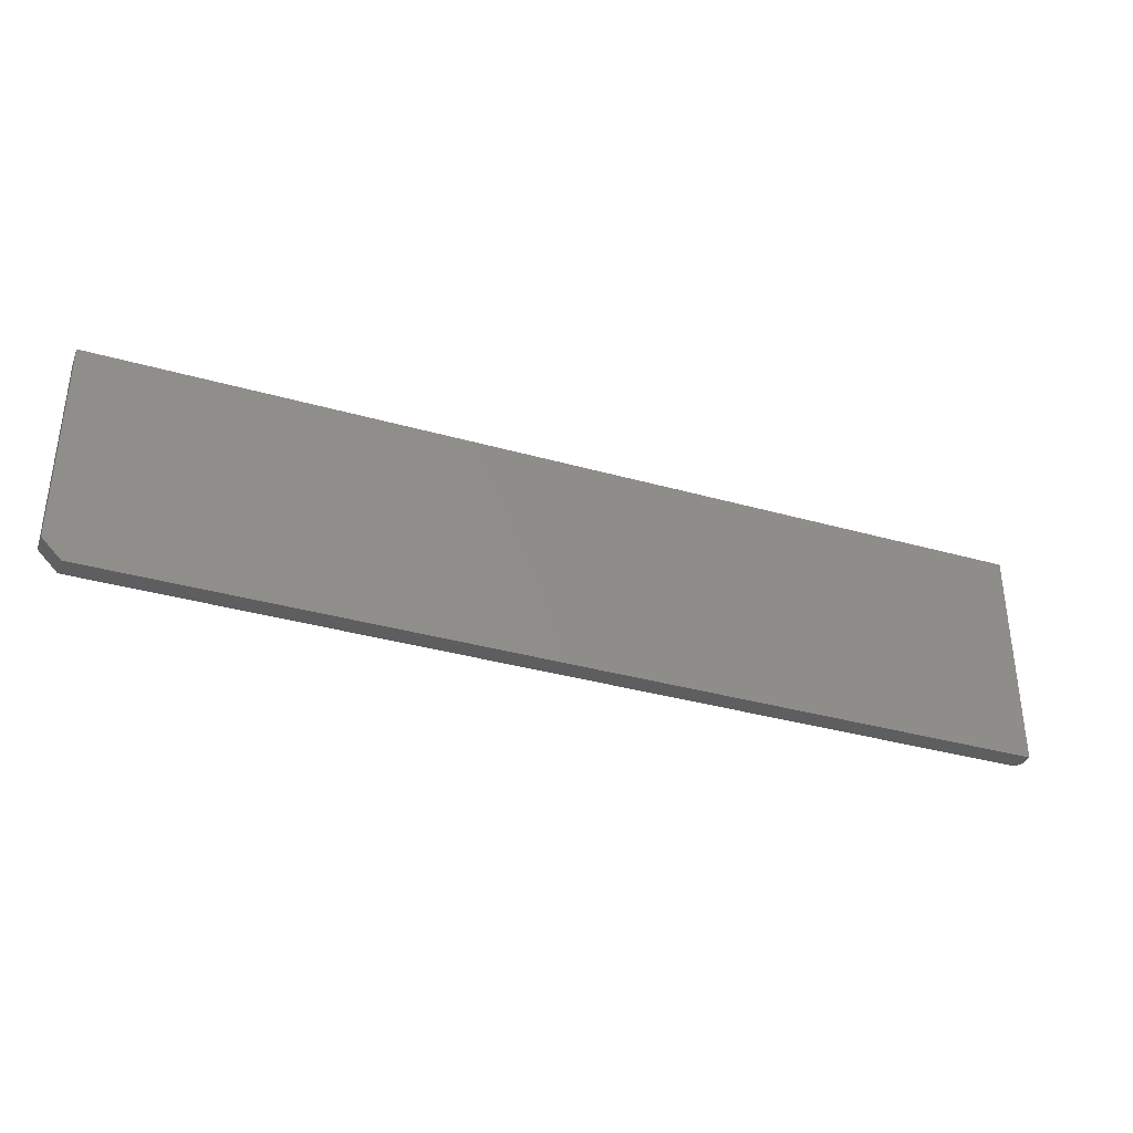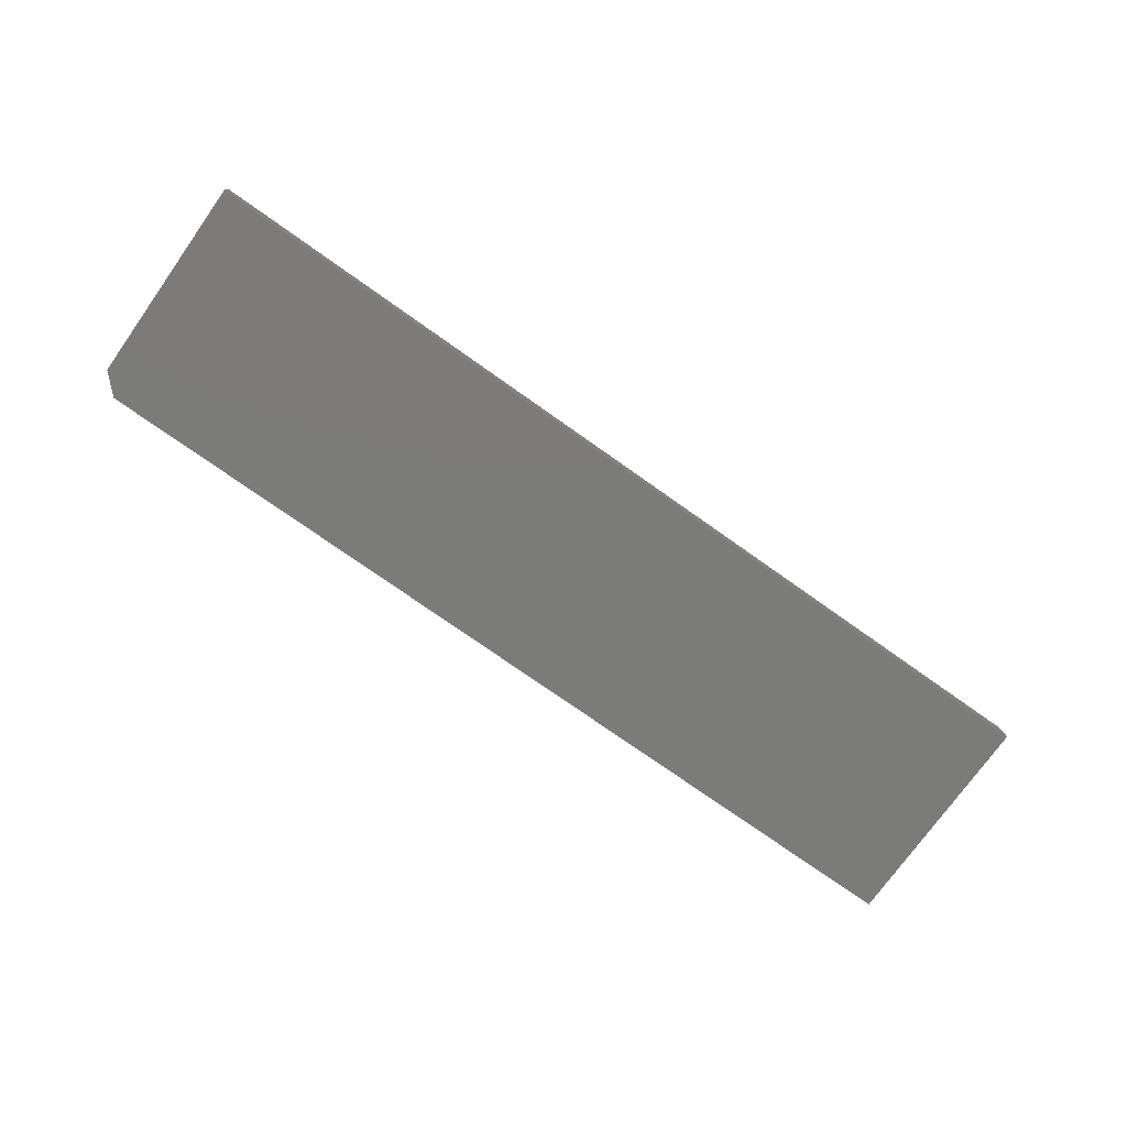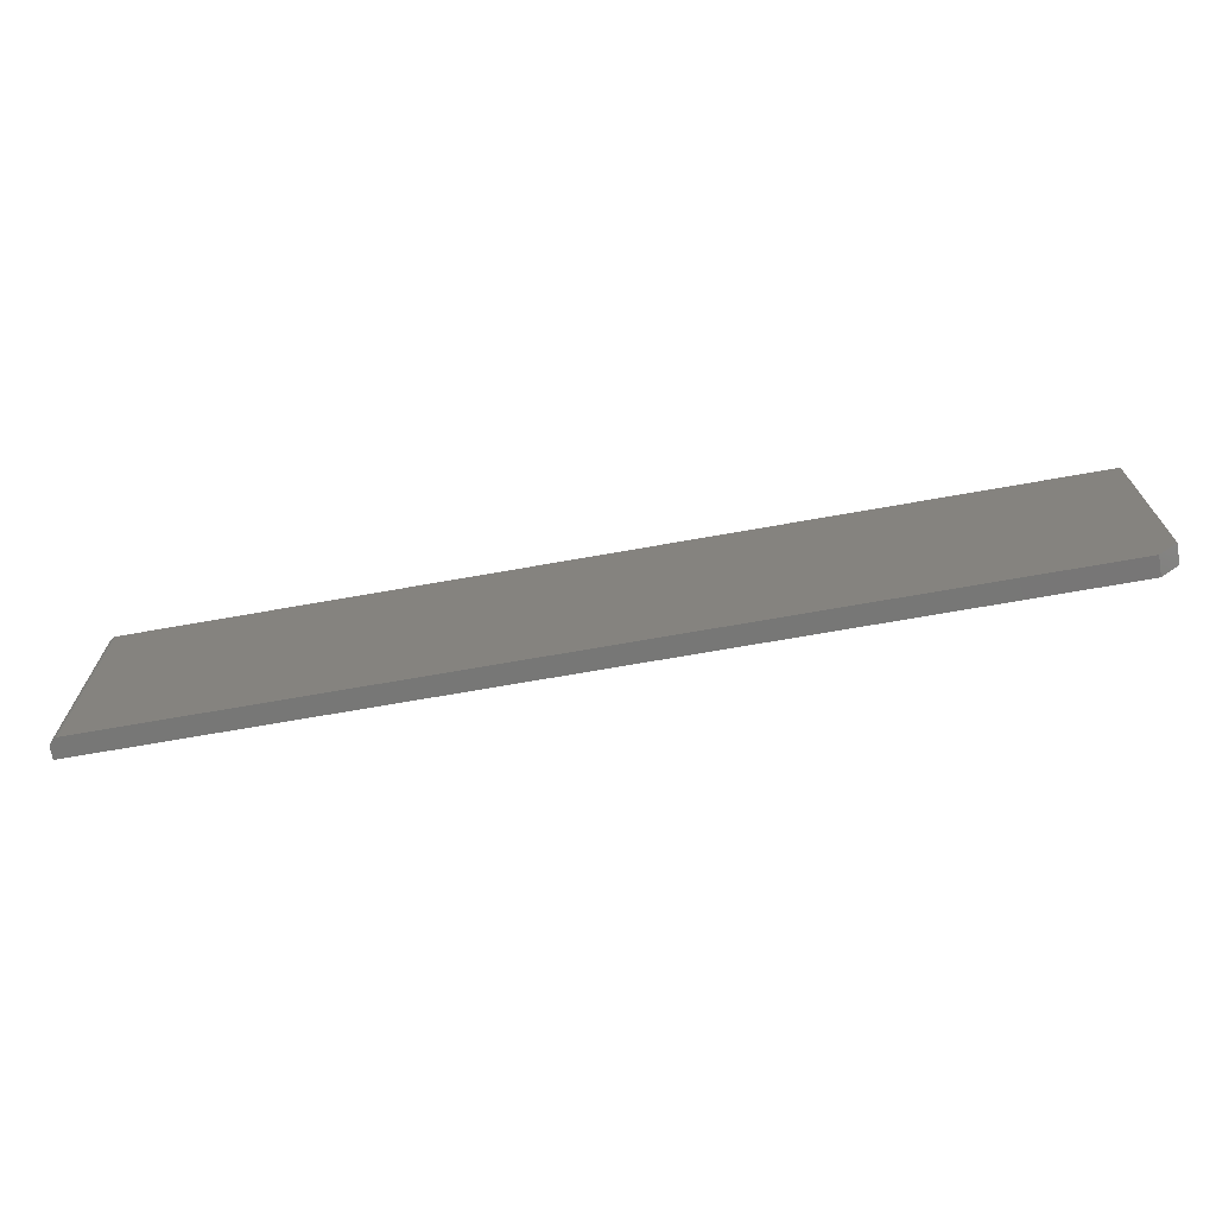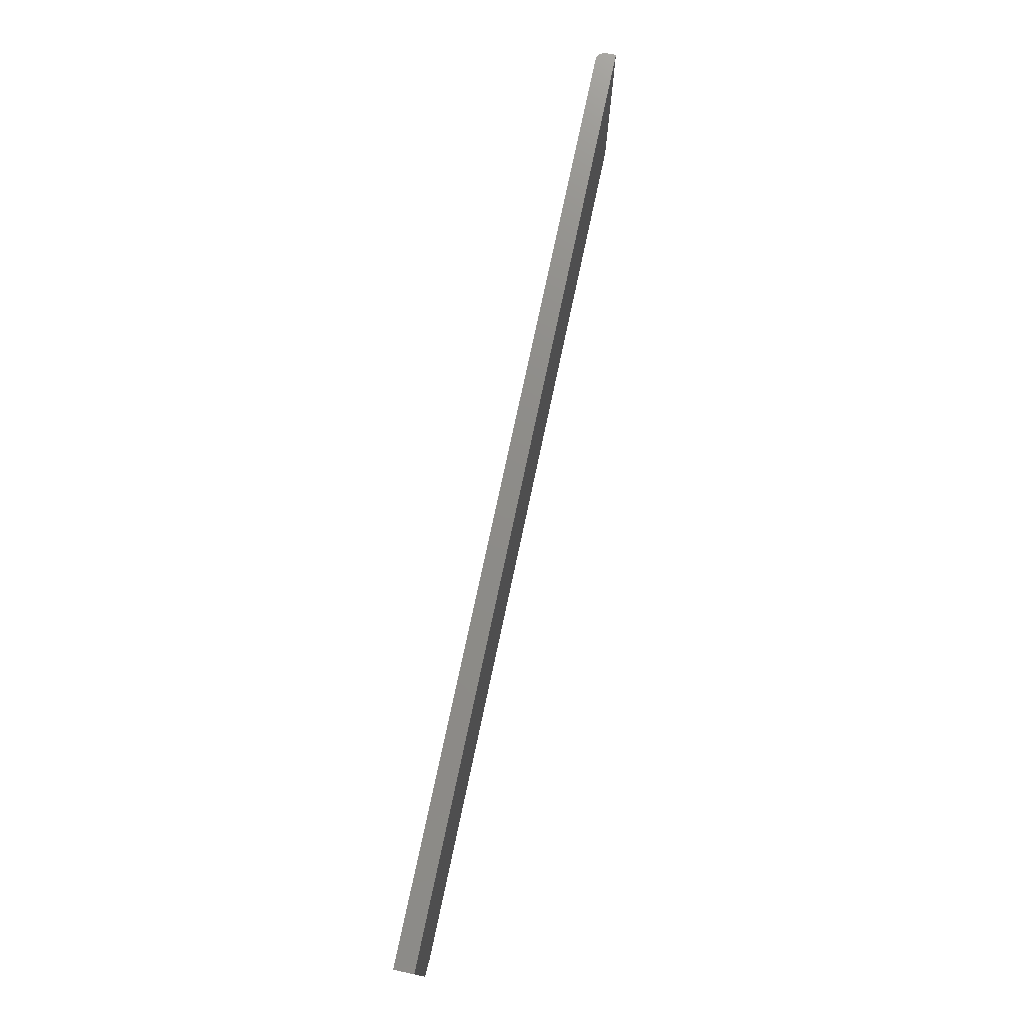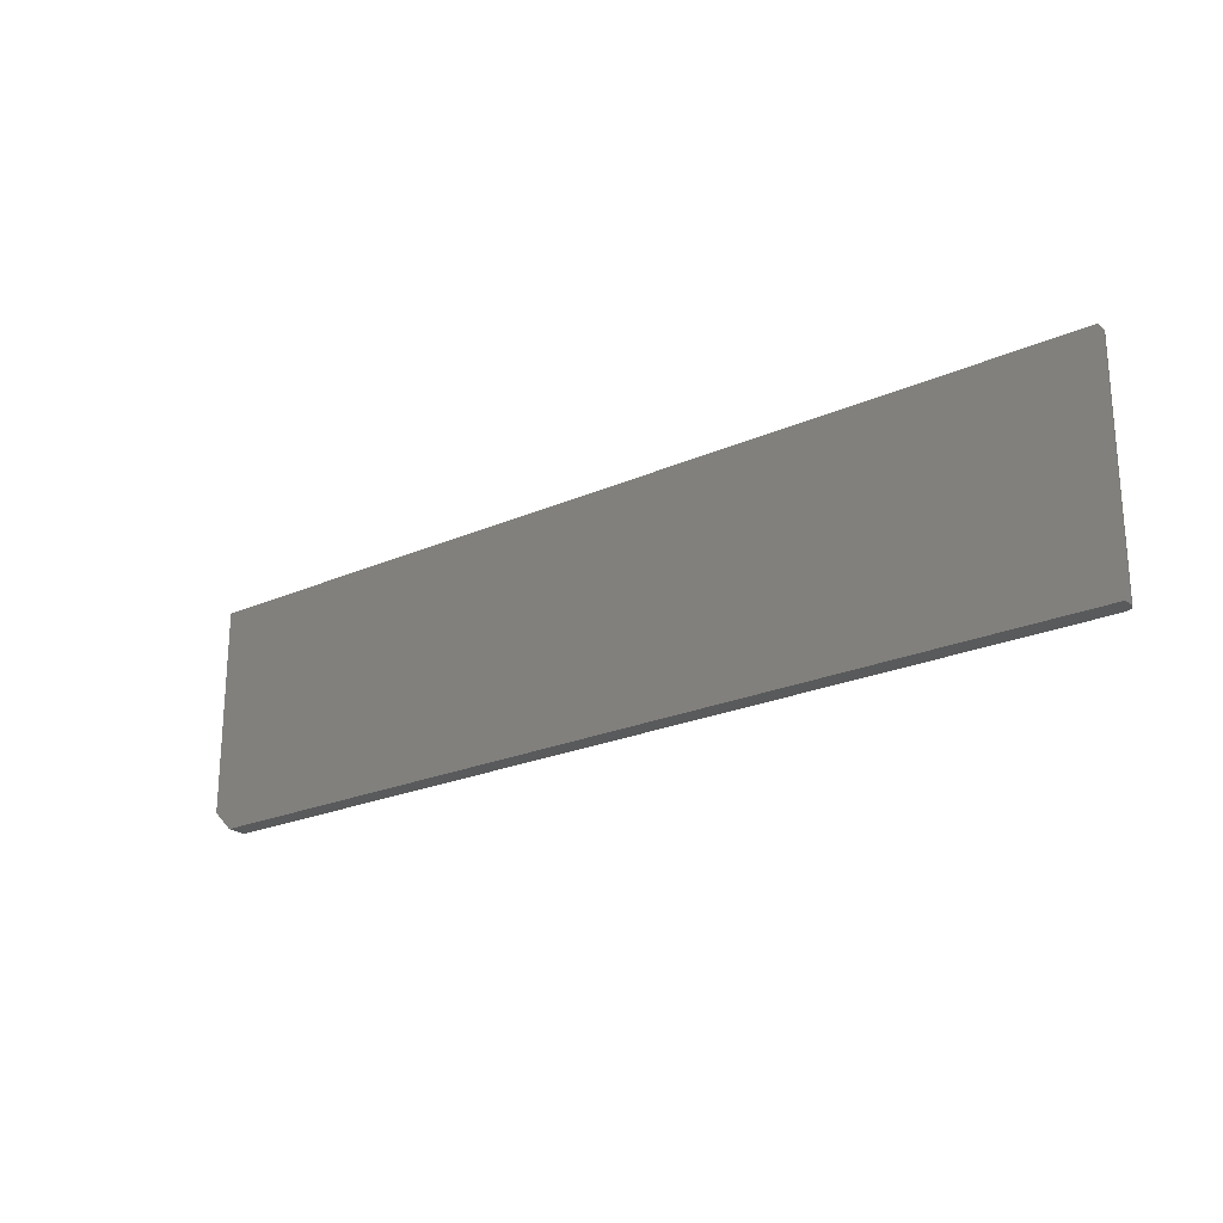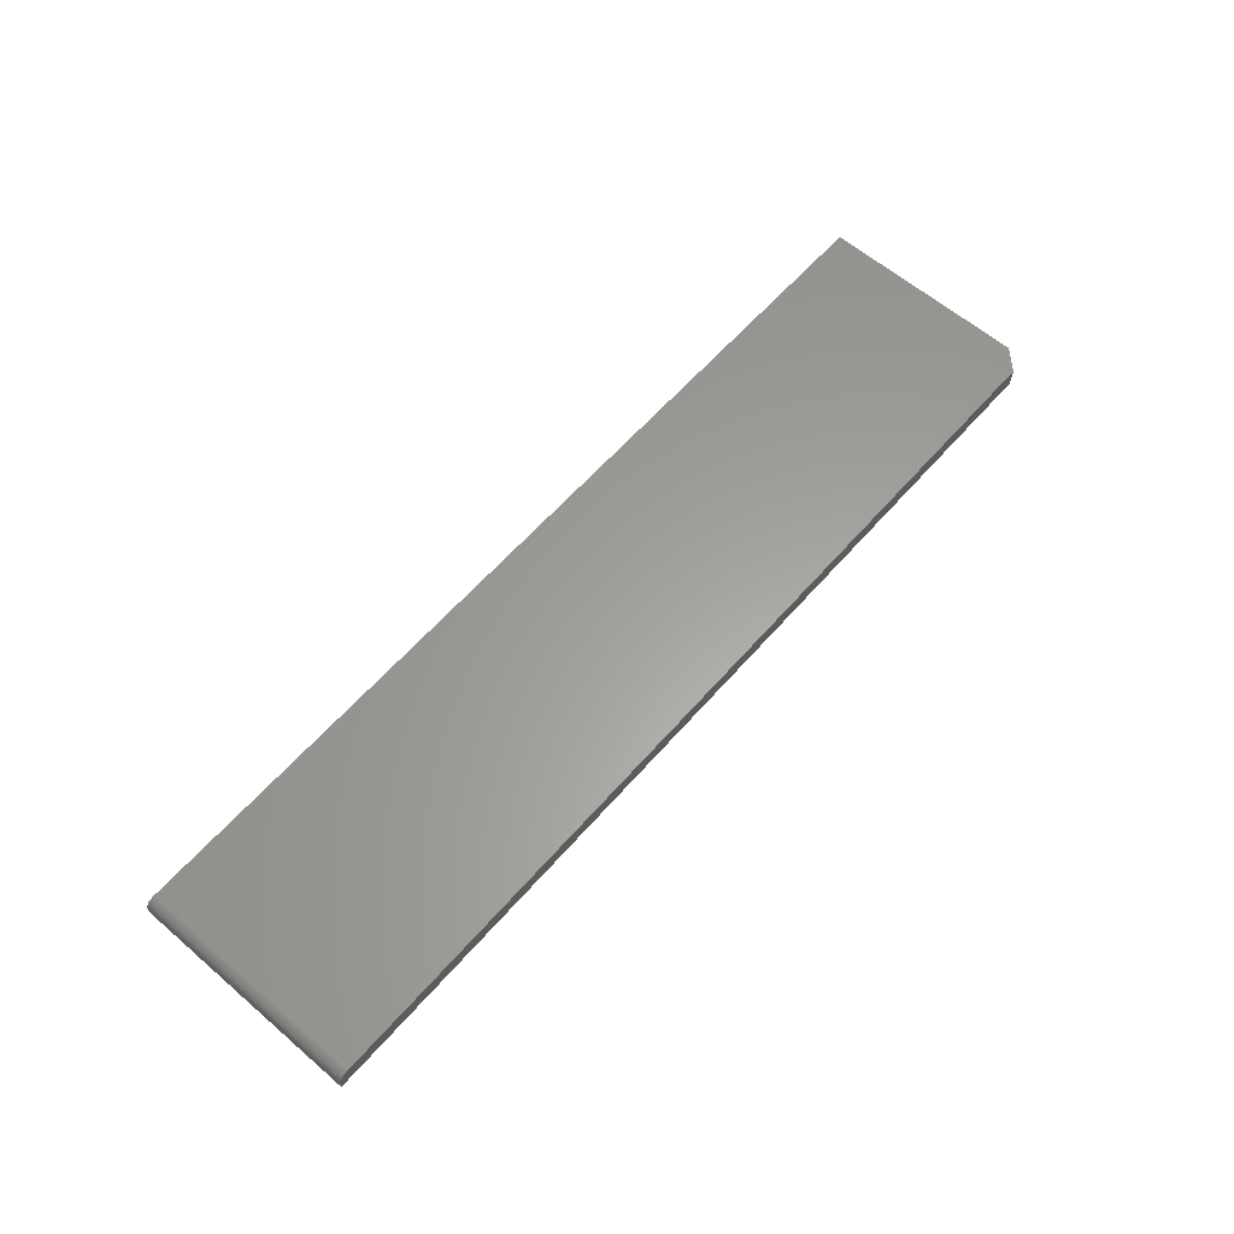
<metadata>
{"format":"stl","ext":"stl","renderer":"f3d","projection":"perspective","resolution":1024,"background":"white","views":[{"elev":-35.7,"azim":159.5,"up":"+Y"},{"elev":-74.4,"azim":144.6,"up":"+Z"},{"elev":-69.3,"azim":10.1,"up":"+Y"},{"elev":75.1,"azim":102.0,"up":"+Y"},{"elev":-22.7,"azim":-142.7,"up":"+Y"},{"elev":61.2,"azim":-48.9,"up":"+Z"}]}
</metadata>
<code>
# stl→obj: 26 verts, 48 faces
v 0.75 0.001891 0.01562
v 0.007812 0.001891 0.01562
v 0.75 -0.1641 0.01562
v 0.007812 -0.1797 0.01562
v 0.7344 -0.1797 0.01562
v 0.006288 -0.1797 0.01547
v 0.003472 -0.1797 0.01431
v 0.004823 -0.1797 0.01503
v 0.001317 -0.1797 0.01215
v 0.002288 -0.1797 0.01334
v 0.7344 -0.1797 0
v 0.0005947 -0.1797 0.0108
v 0.0001501 -0.1797 0.009337
v 0 -0.1797 0.007812
v 0 -0.1797 0
v 0.75 -0.1641 0
v 0 0.001891 0
v 0.75 0.001891 0
v 0 0.001891 0.007812
v 0.006288 0.001891 0.01547
v 0.001317 0.001891 0.01215
v 0.002288 0.001891 0.01334
v 0.003472 0.001891 0.01431
v 0.004823 0.001891 0.01503
v 0.0001501 0.001891 0.009337
v 0.0005947 0.001891 0.0108
f 1 2 3
f 3 2 4
f 3 4 5
f 4 6 7
f 7 6 8
f 9 7 10
f 11 5 4
f 11 4 7
f 11 7 9
f 11 9 12
f 11 12 13
f 11 13 14
f 11 14 15
f 11 15 16
f 16 15 17
f 16 17 18
f 3 16 1
f 1 16 18
f 16 3 11
f 11 3 5
f 19 17 14
f 14 17 15
f 2 1 18
f 20 21 22
f 20 22 23
f 20 23 24
f 17 21 20
f 17 20 2
f 17 2 18
f 21 17 19
f 21 19 25
f 21 25 26
f 19 14 25
f 25 14 13
f 25 13 26
f 26 13 12
f 26 12 21
f 21 12 9
f 21 9 22
f 22 9 10
f 22 10 23
f 23 10 7
f 23 7 24
f 24 7 8
f 24 8 20
f 20 8 6
f 20 6 2
f 2 6 4

</code>
